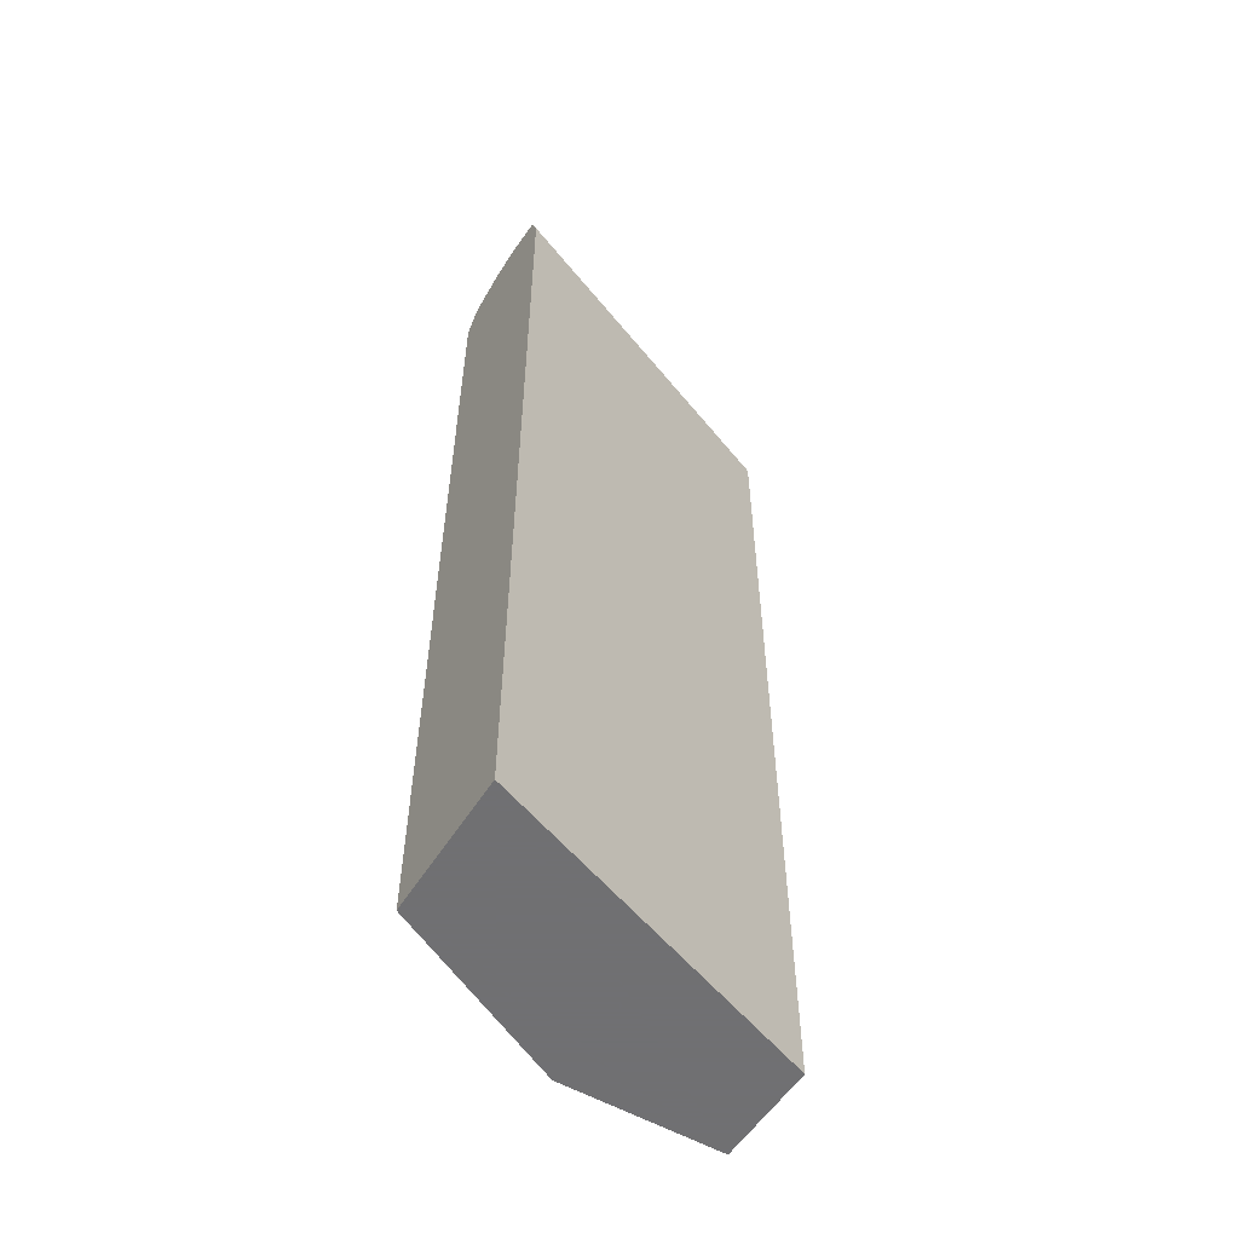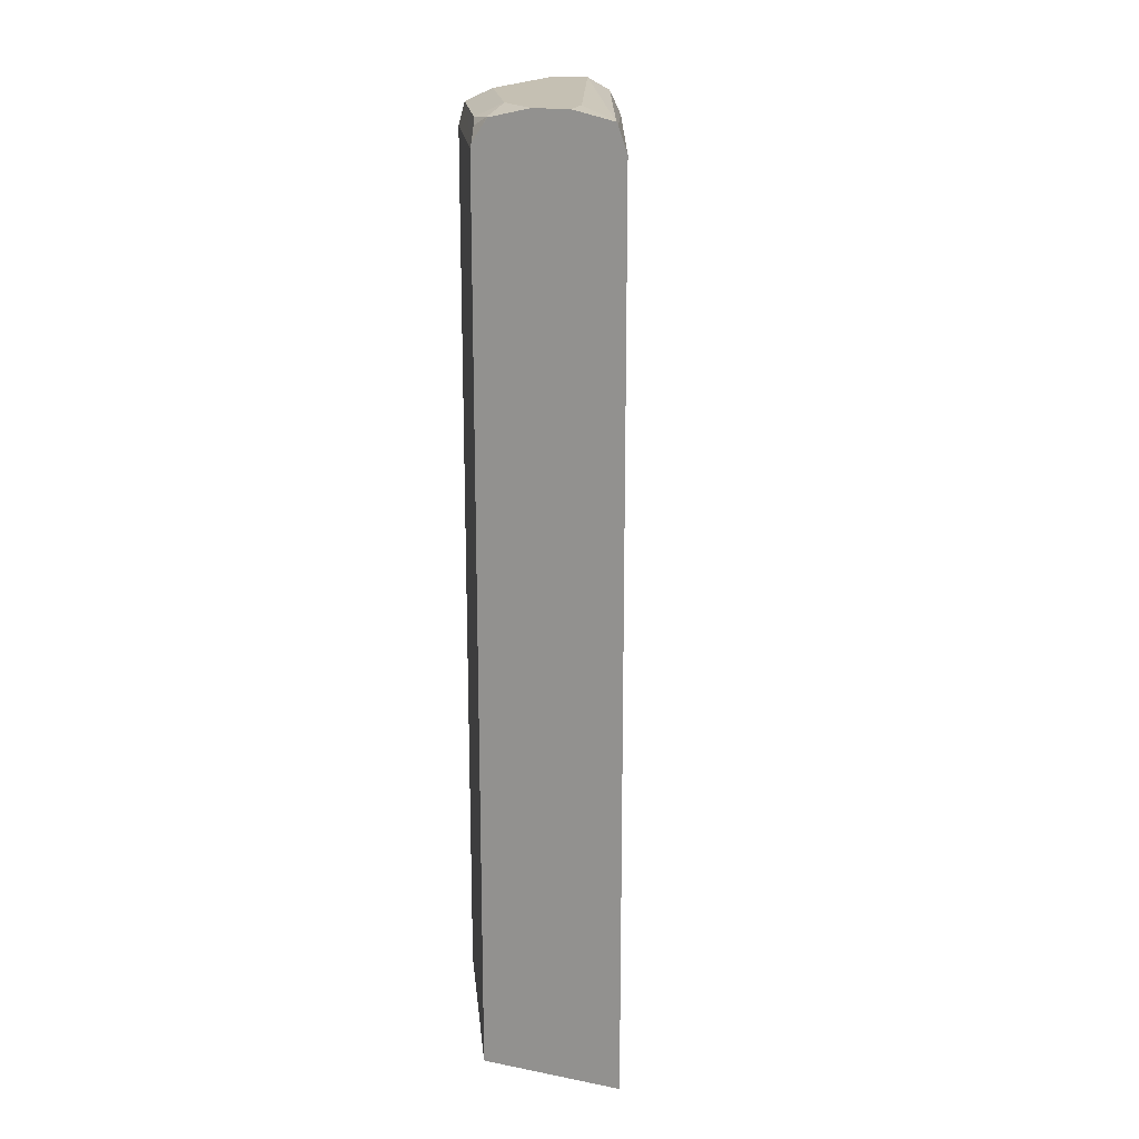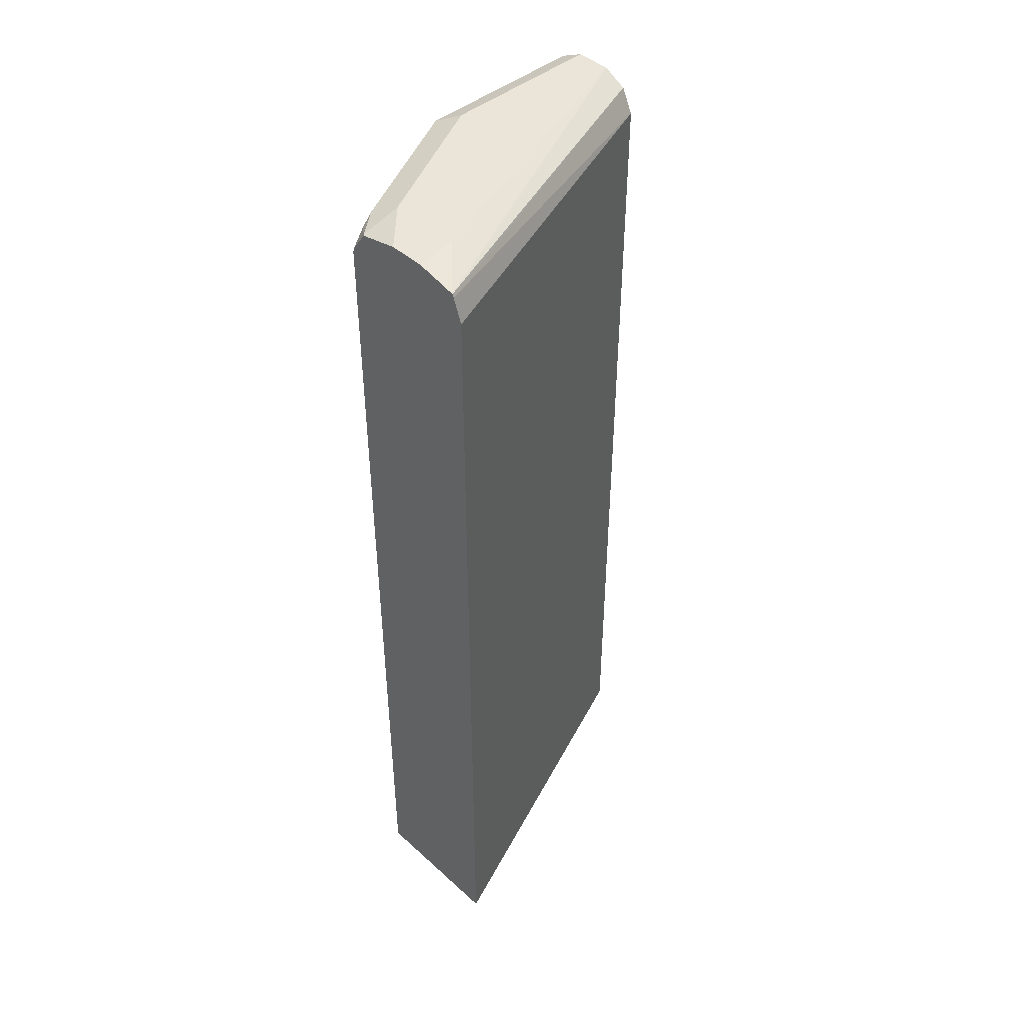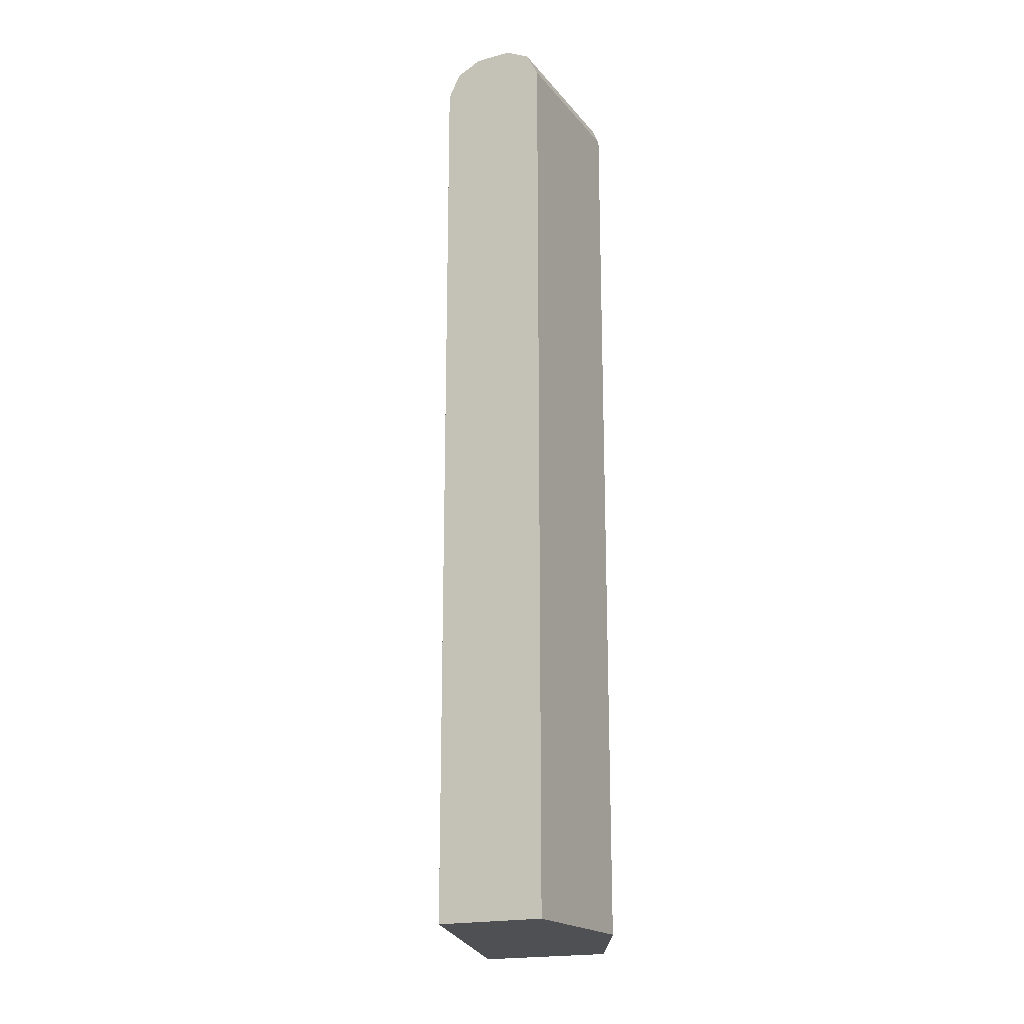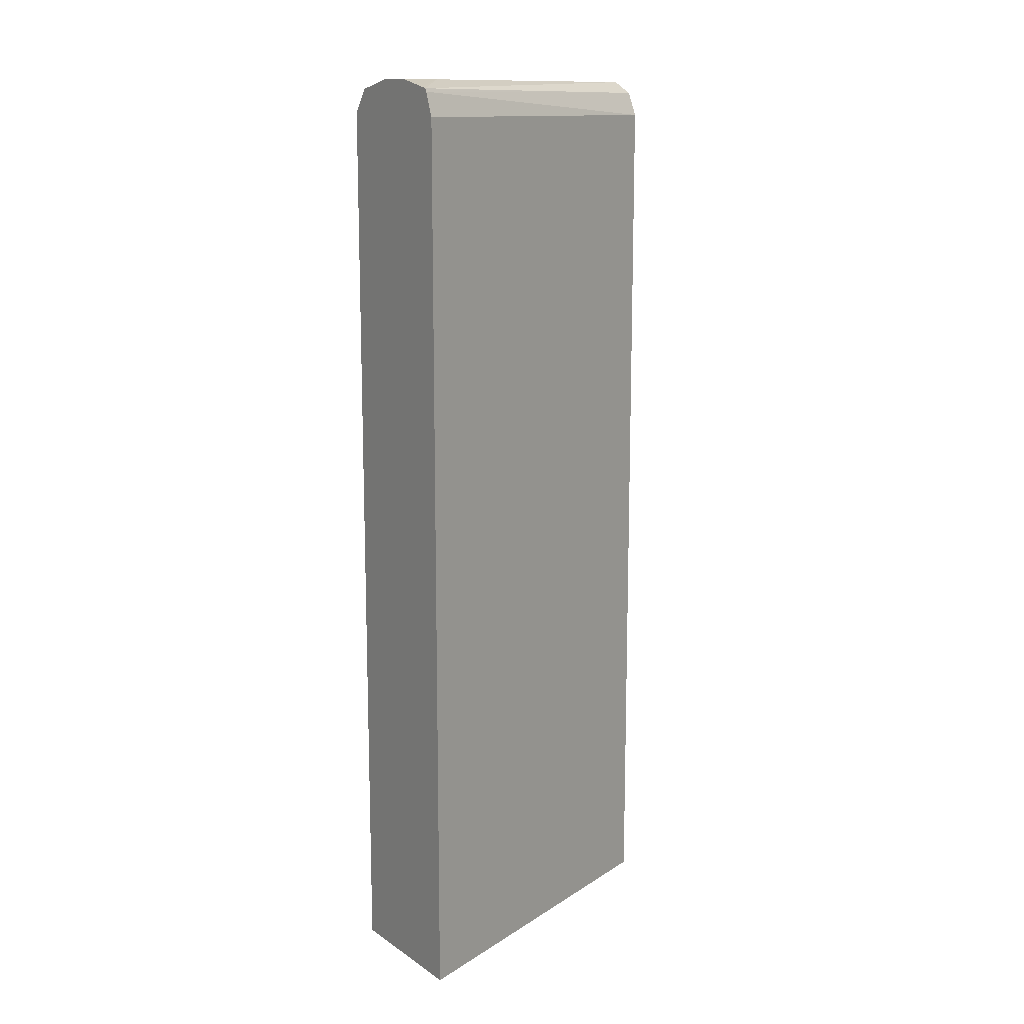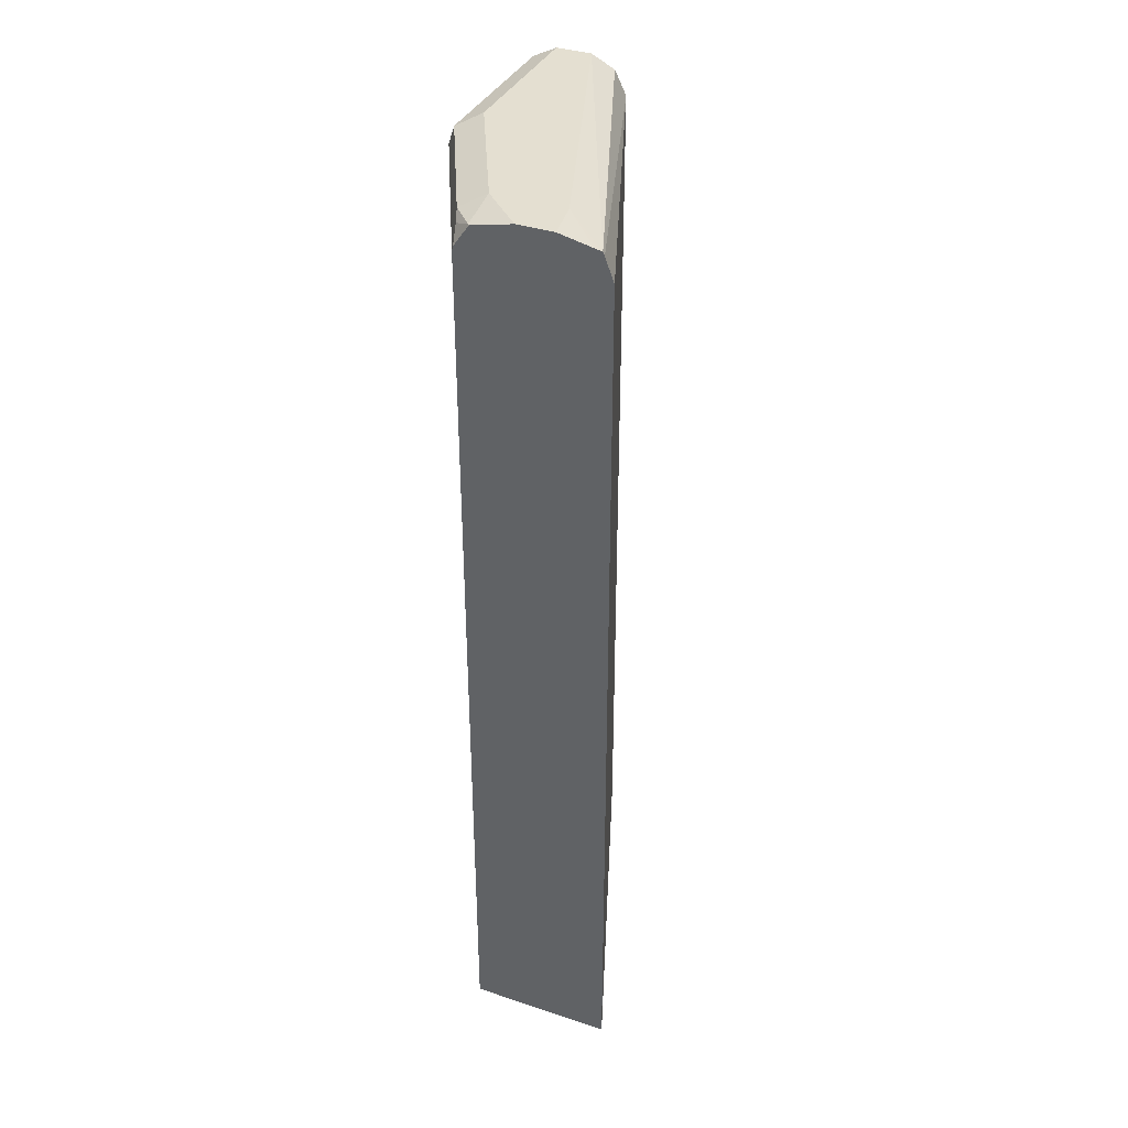
<metadata>
{"format":"obj","ext":"obj","renderer":"f3d","projection":"perspective","resolution":1024,"background":"white","views":[{"elev":-55.0,"azim":-121.6,"up":"+Y"},{"elev":18.1,"azim":-159.2,"up":"+Y"},{"elev":44.7,"azim":-133.8,"up":"+Y"},{"elev":-19.1,"azim":26.8,"up":"+Y"},{"elev":13.0,"azim":-124.4,"up":"+Y"},{"elev":36.7,"azim":-156.8,"up":"+Y"}]}
</metadata>
<code>
v 0.6485 0.5404 0.09055
v 0.6485 0.5404 -0.07207
v 0.6125 0.5404 0.09055
v 0.6725 0.5284 0.09055
v 0.5765 0.5404 -0.2162
v 0.6725 0.5284 -0.08407
v 0.5044 0.5404 -0.2162
v 0.4576 0.5314 -0.2585
v 0.5885 0.5284 0.09055
v 0.6846 0.5044 0.09055
v 0.5341 0.5404 -0.2585
v 0.6005 0.5284 -0.2282
v 0.5765 0.5314 -0.2567
v 0.5746 0.5314 -0.2585
v 0.6846 0.5044 -0.07207
v 0.5901 0.5093 -0.2585
v 0.4981 0.5404 -0.2585
v 0.4647 0.533 -0.2585
v 0.456 0.5282 -0.2585
v 0.5765 0.5044 0.09055
v 0.6846 -0.3962 0.09055
v 0.5945 0.5224 -0.2432
v 0.5794 0.5248 -0.2585
v 0.5913 0.5044 -0.2585
v 0.6846 -0.3962 -0.07207
v 0.4472 0.5044 -0.2585
v 0.5765 -0.3962 0.09055
v 0.5913 -0.3877 -0.2585
v 0.6005 -0.3962 -0.2402
v 0.4472 -0.3962 -0.2585
v 0.5913 -0.3962 -0.2584
v 0.5838 -0.3962 -0.2585
f 13 22 23
f 12 22 13
f 12 16 22
f 10 25 15
f 10 21 25
f 8 26 19
f 8 19 9
f 8 30 26
f 8 32 30
f 8 28 32
f 8 24 28
f 13 23 14
f 9 19 20
f 15 24 16
f 21 30 32
f 15 28 24
f 16 23 22
f 19 26 20
f 20 26 30
f 20 30 27
f 21 27 30
f 21 32 31
f 21 31 29
f 28 31 32
f 21 29 25
f 25 29 28
f 28 29 31
f 8 16 24
f 15 25 28
f 8 23 16
f 1 17 7
f 8 11 14
f 8 14 23
f 1 2 5
f 1 5 11
f 1 11 17
f 1 7 3
f 1 3 9
f 1 9 20
f 1 20 27
f 1 21 10
f 1 10 4
f 1 4 6
f 1 6 2
f 2 6 12
f 1 27 21
f 3 7 8
f 2 12 5
f 8 18 17
f 7 18 8
f 7 17 18
f 6 16 12
f 6 15 16
f 8 17 11
f 5 13 14
f 5 12 13
f 4 15 6
f 4 10 15
f 3 8 9
f 5 14 11

</code>
